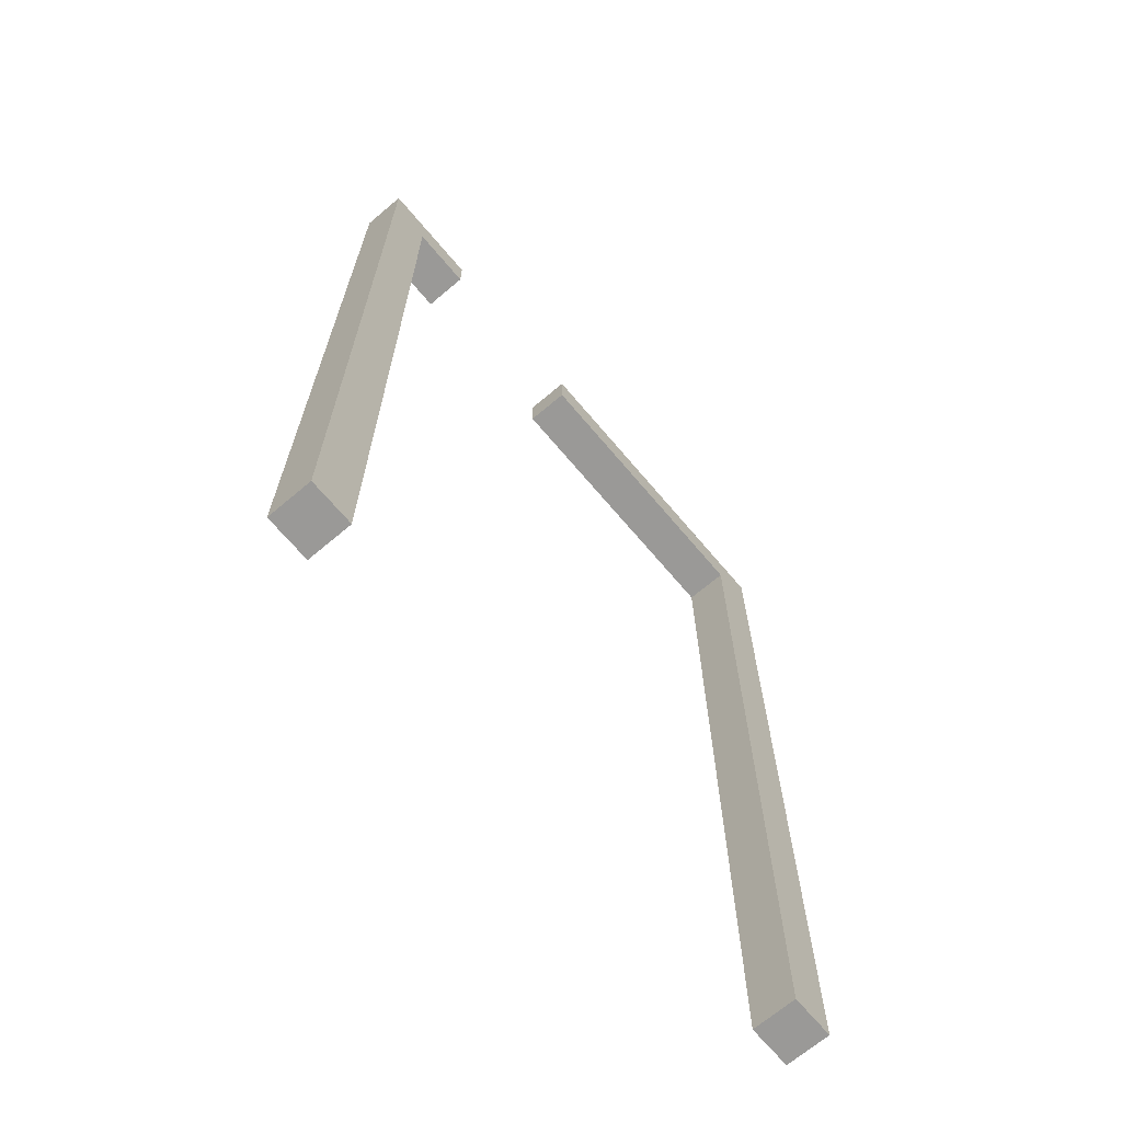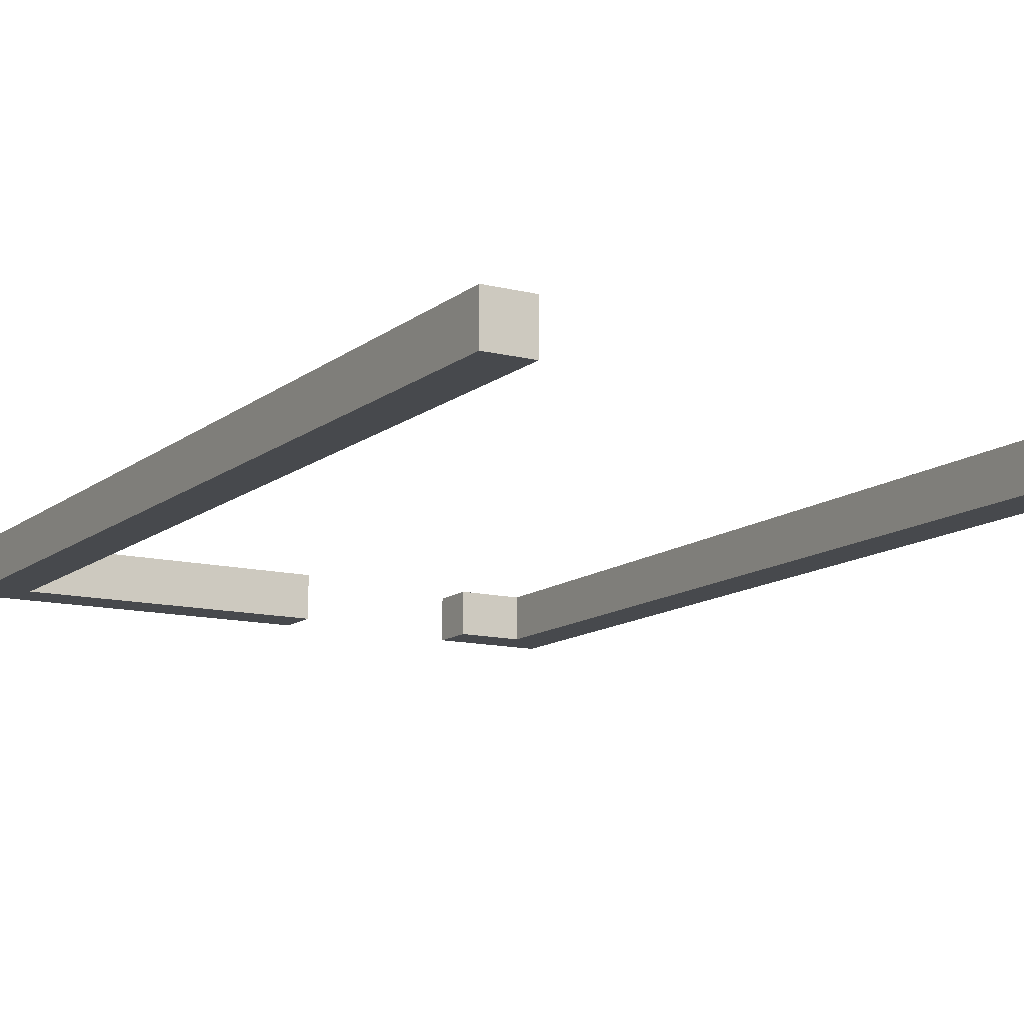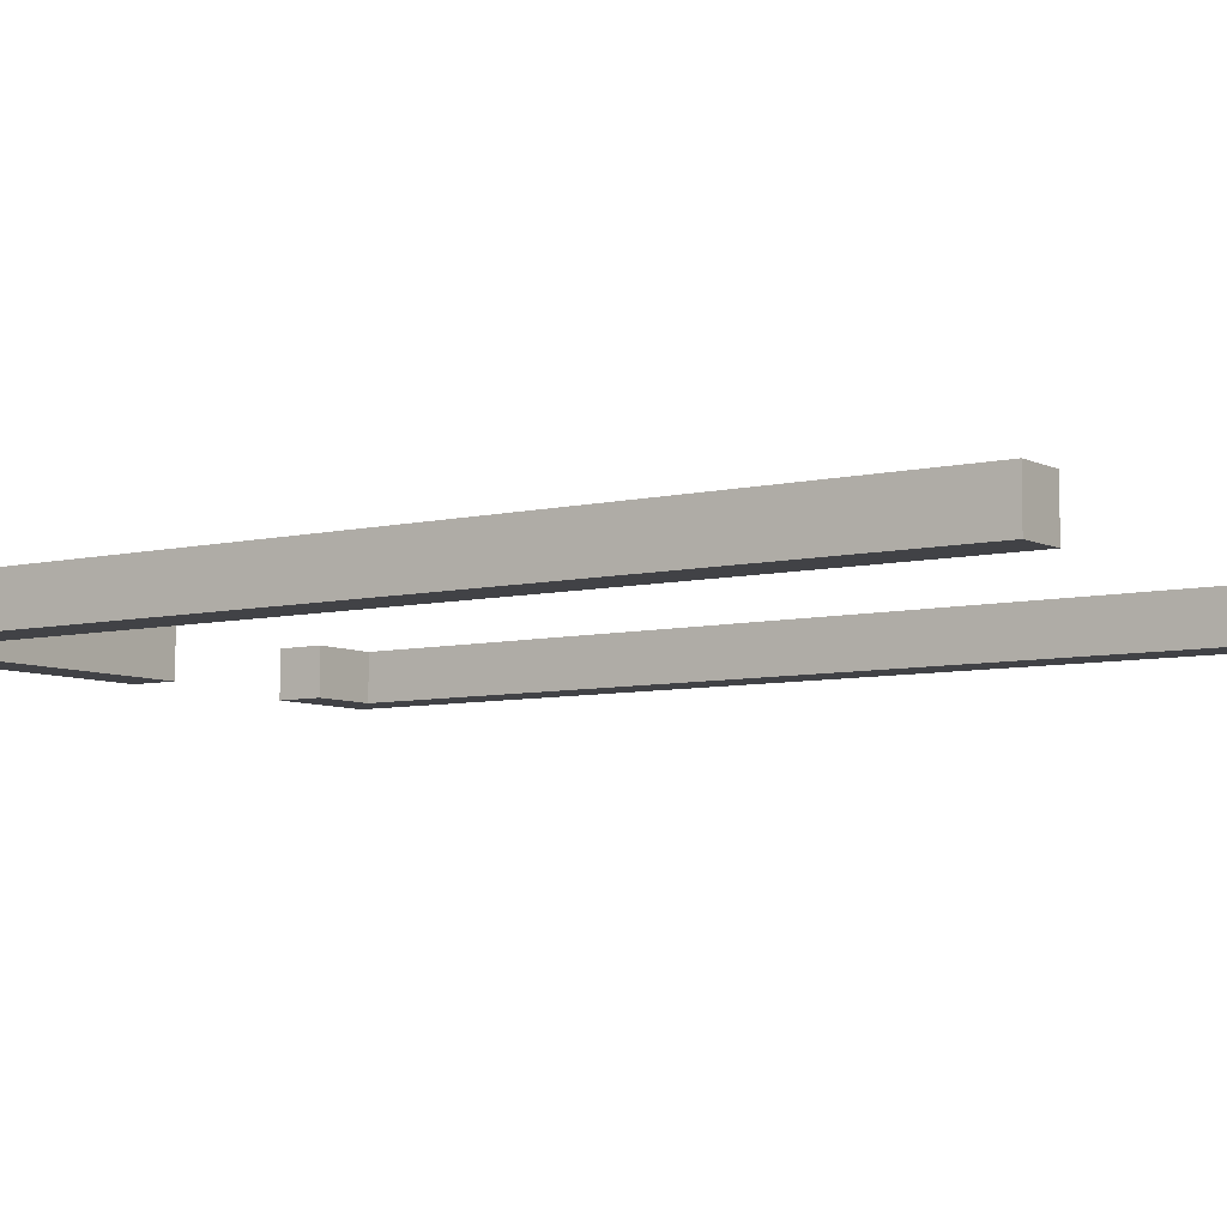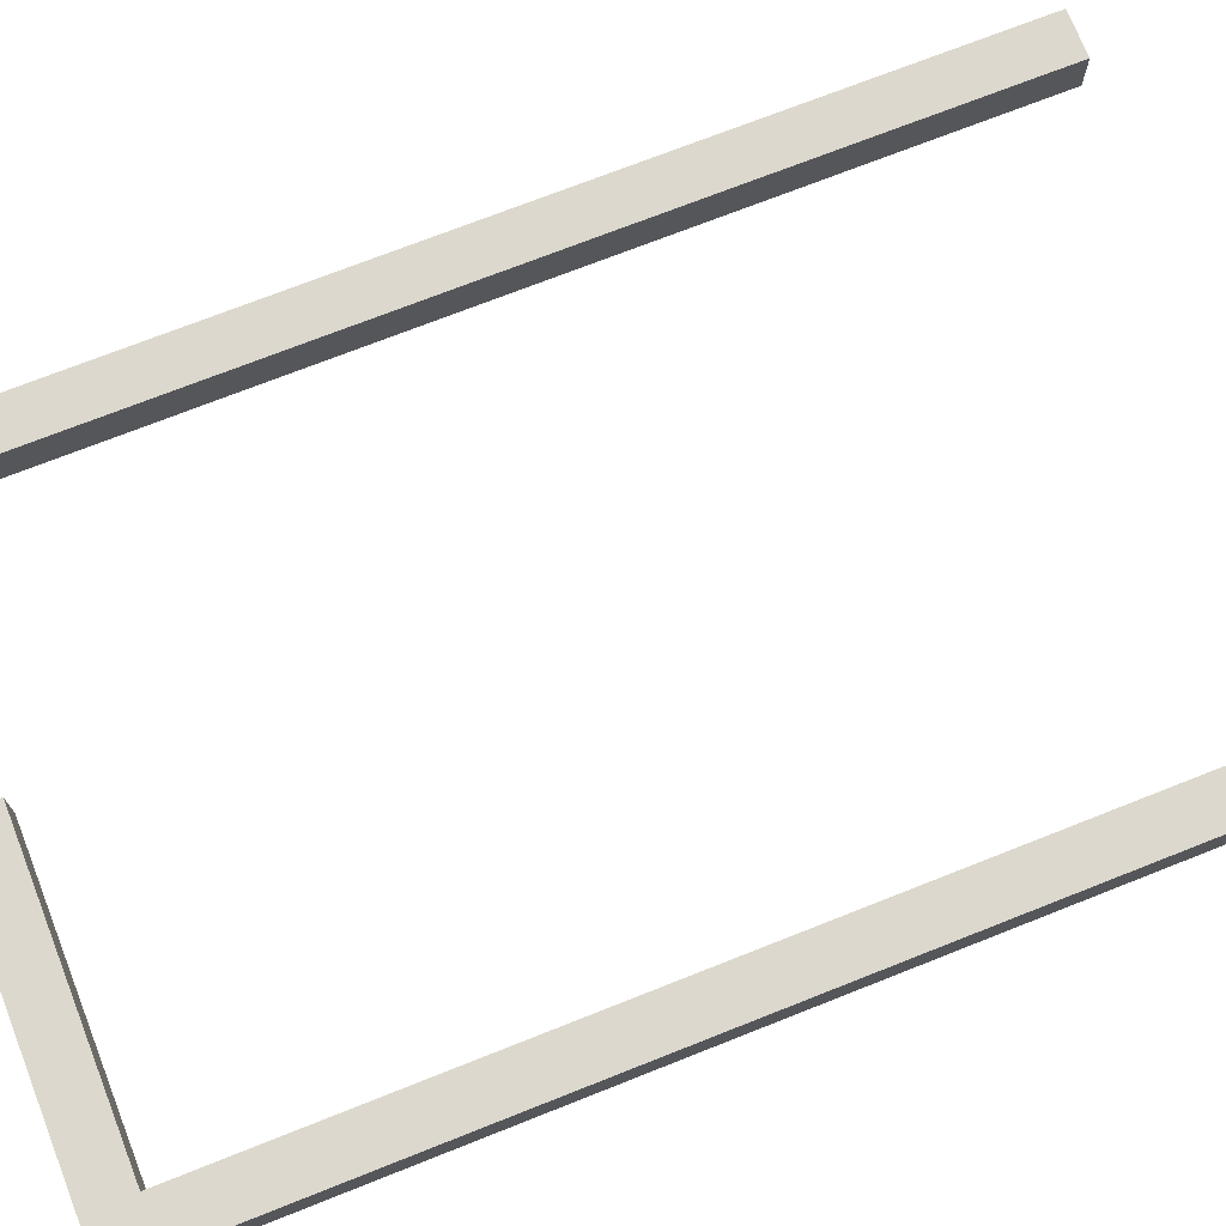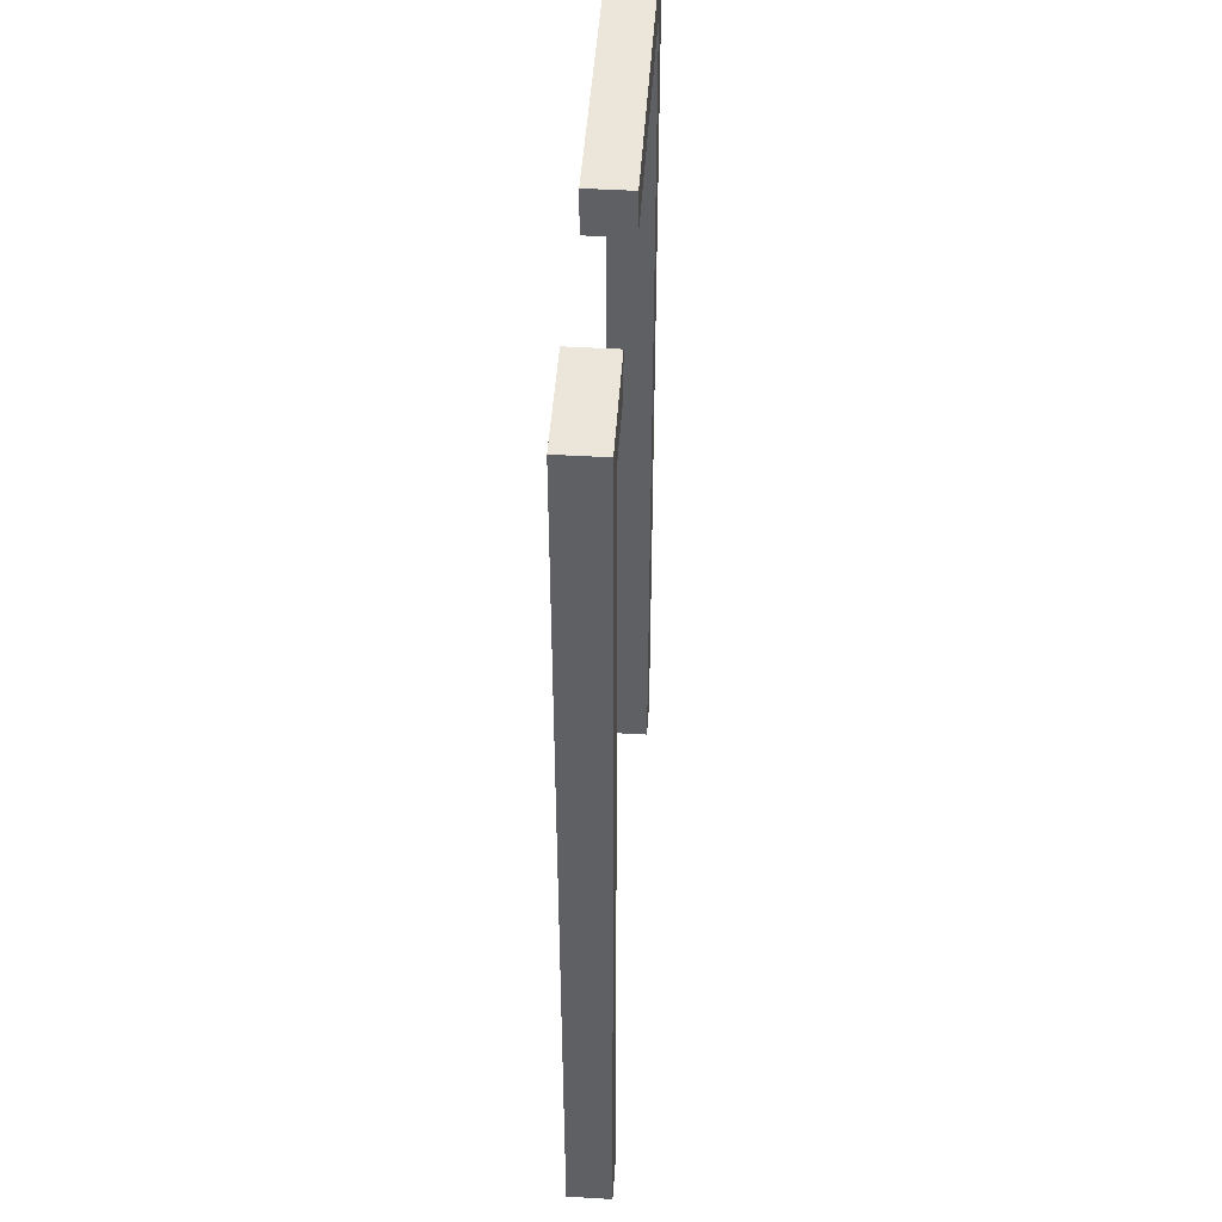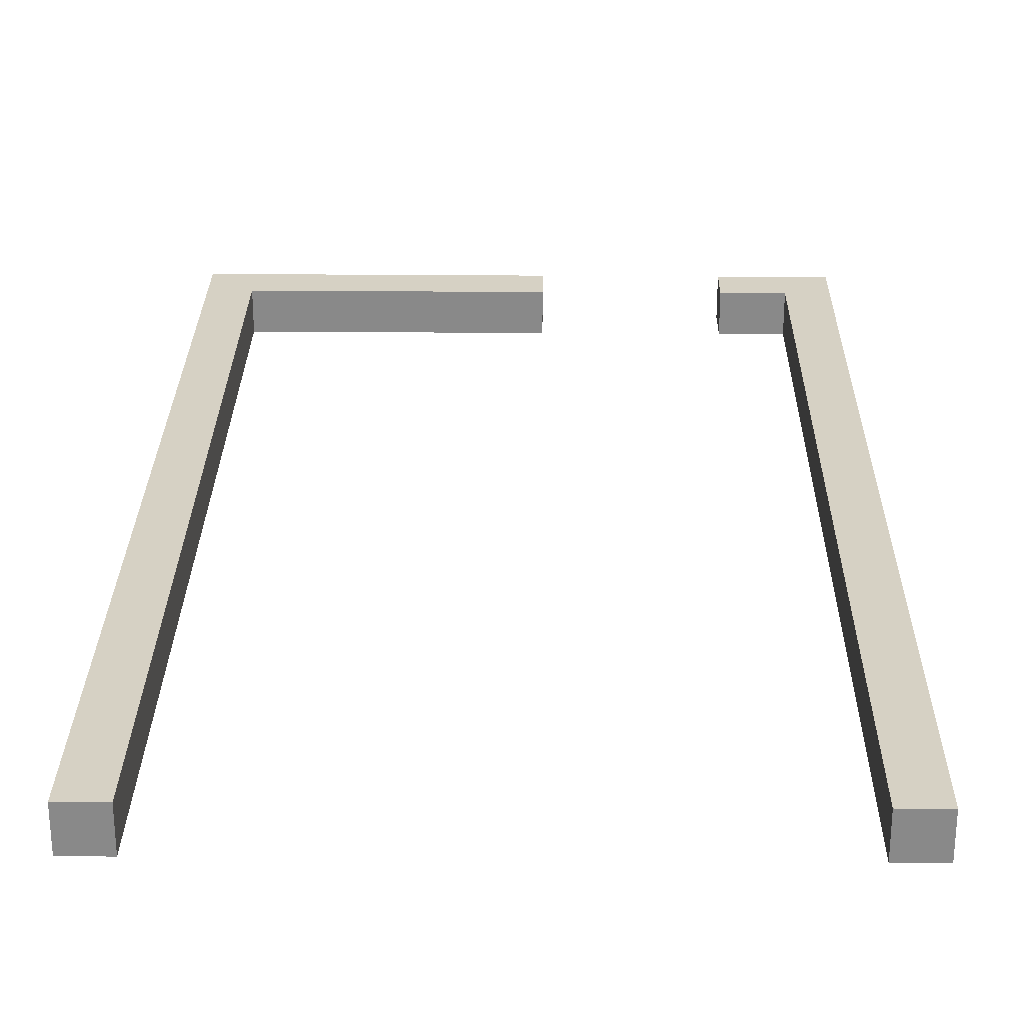
<metadata>
{"format":"obj","ext":"obj","renderer":"f3d","projection":"perspective","resolution":1024,"background":"white","views":[{"elev":-68.9,"azim":-49.8,"up":"+Z"},{"elev":-12.4,"azim":149.6,"up":"+Y"},{"elev":-6.7,"azim":125.0,"up":"+Y"},{"elev":72.4,"azim":68.4,"up":"+Y"},{"elev":47.3,"azim":-86.2,"up":"+Z"},{"elev":26.8,"azim":-179.2,"up":"+Y"}]}
</metadata>
<code>
o bush_izq
v -7 0.3 7
v -6 0.3 7
v -7 0.3 -15
v -6 0.3 -15
v -7 0.3 6
v -6 0.3 6
v -4.55 0.3 7
v -4.55 0.3 6
v -7 1.3 6
v -7 1.3 7
v -6 1.3 7
v -6 1.3 6
v -6 1.3 -15
v -7 1.3 -15
v -4.55 1.3 7
v -4.55 1.3 6
f 3 6 5
f 5 2 1
f 8 2 6
f 12 14 9
f 11 9 10
f 11 16 12
f 5 14 3
f 4 12 6
f 1 9 5
f 7 11 2
f 8 15 7
f 3 13 4
f 2 10 1
f 6 16 8
f 3 4 6
f 5 6 2
f 8 7 2
f 12 13 14
f 11 12 9
f 11 15 16
f 5 9 14
f 4 13 12
f 1 10 9
f 7 15 11
f 8 16 15
f 3 14 13
f 2 11 10
f 6 12 16
o bush_der
v 6 0.3 7
v 7 0.3 7
v 6 0.3 -15
v 7 0.3 -15
v 6 0.3 6
v 7 0.3 6
v -0.55 0.3 7
v -0.55 0.3 6
v 6 1.3 6
v 6 1.3 7
v 7 1.3 7
v 7 1.3 6
v 7 1.3 -15
v 6 1.3 -15
v -0.55 1.3 6
v -0.55 1.3 7
f 19 22 21
f 21 18 17
f 23 21 17
f 28 30 25
f 27 25 26
f 25 32 26
f 24 25 21
f 23 31 24
f 22 27 18
f 19 29 20
f 18 26 17
f 17 32 23
f 21 30 19
f 20 28 22
f 19 20 22
f 21 22 18
f 23 24 21
f 28 29 30
f 27 28 25
f 25 31 32
f 24 31 25
f 23 32 31
f 22 28 27
f 19 30 29
f 18 27 26
f 17 26 32
f 21 25 30
f 20 29 28

</code>
